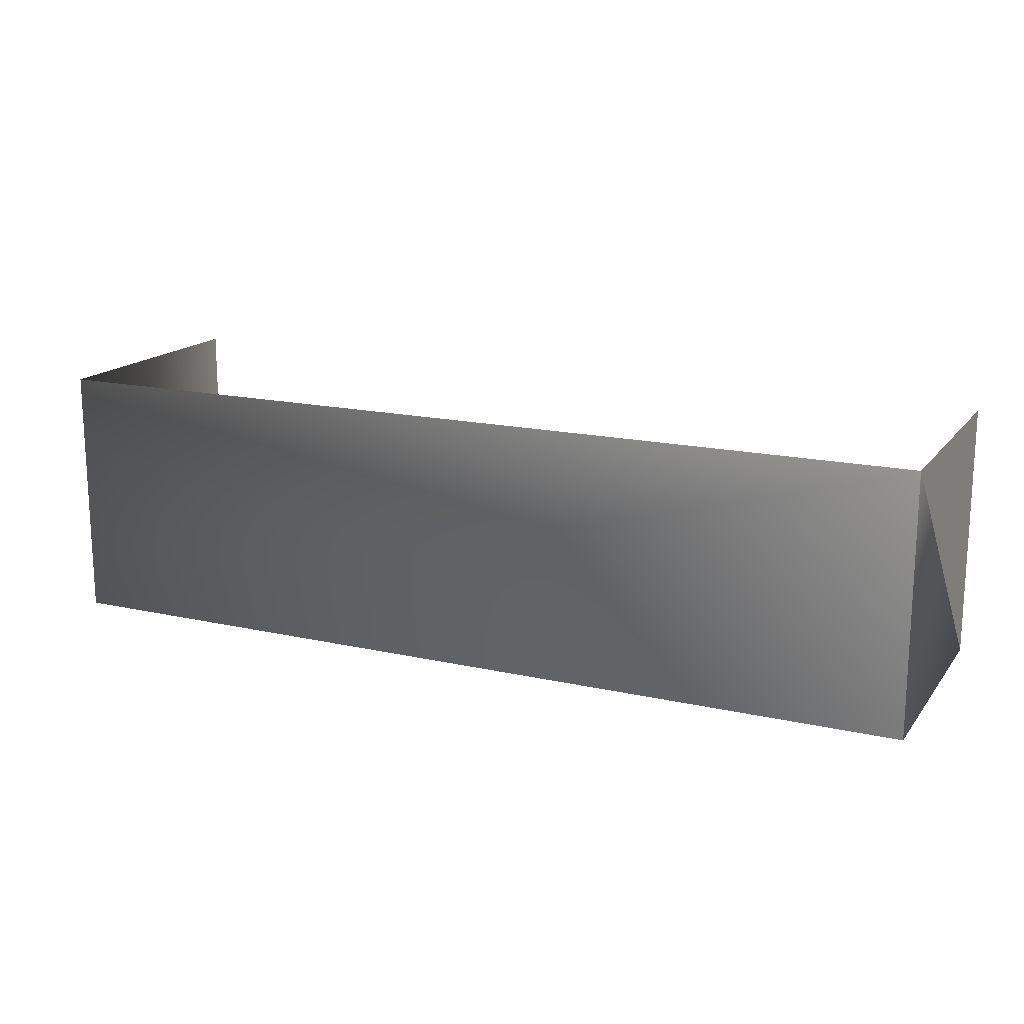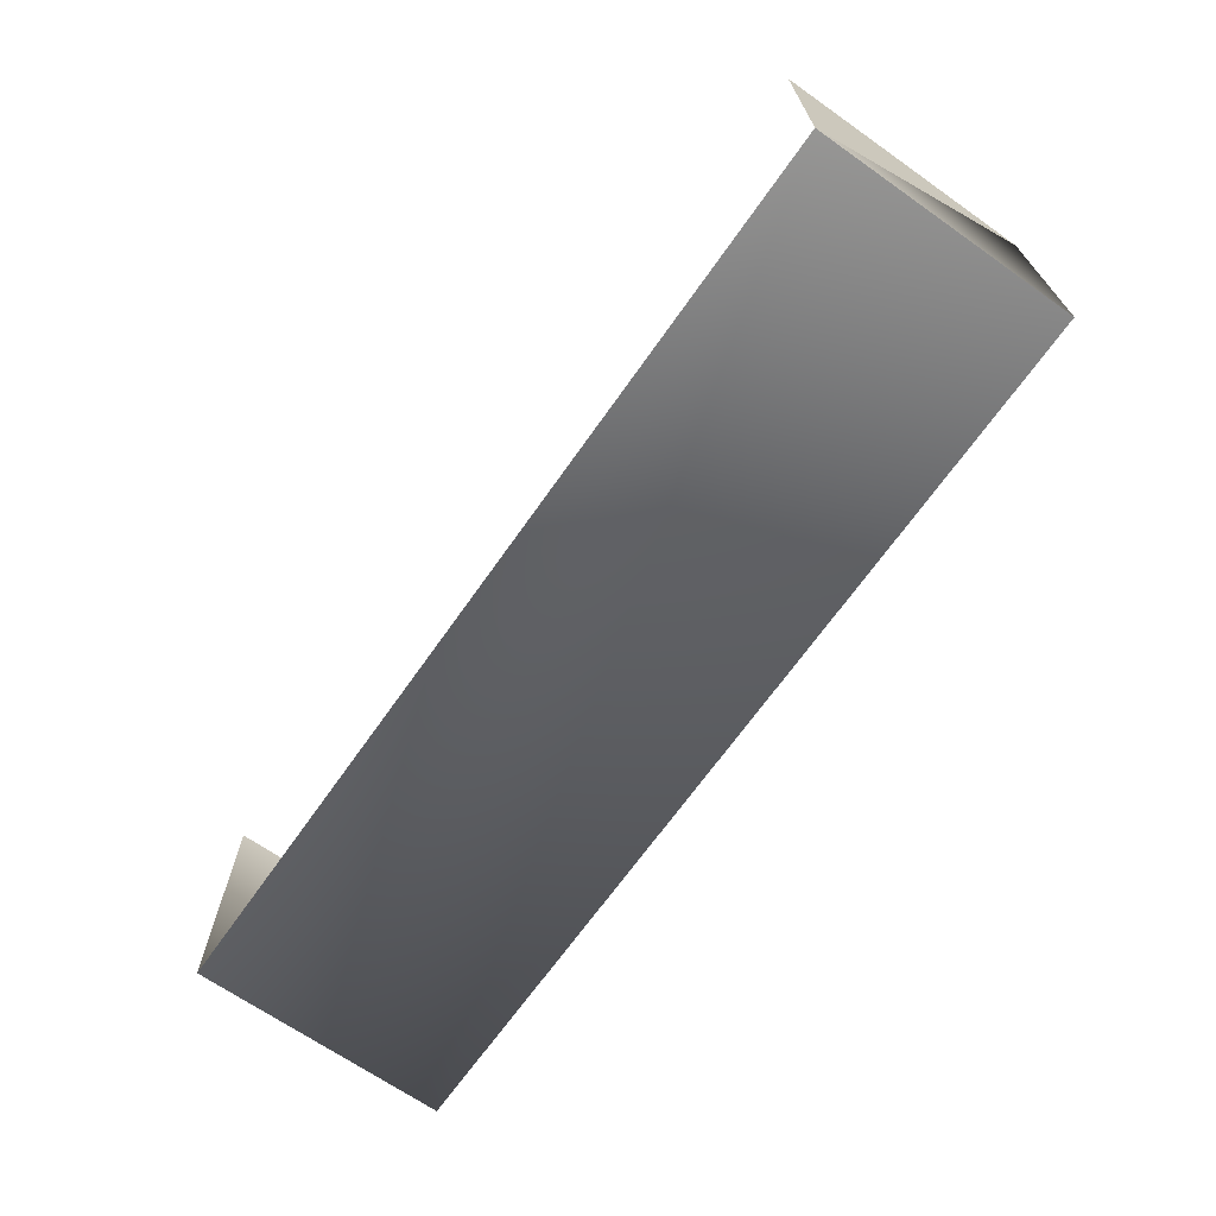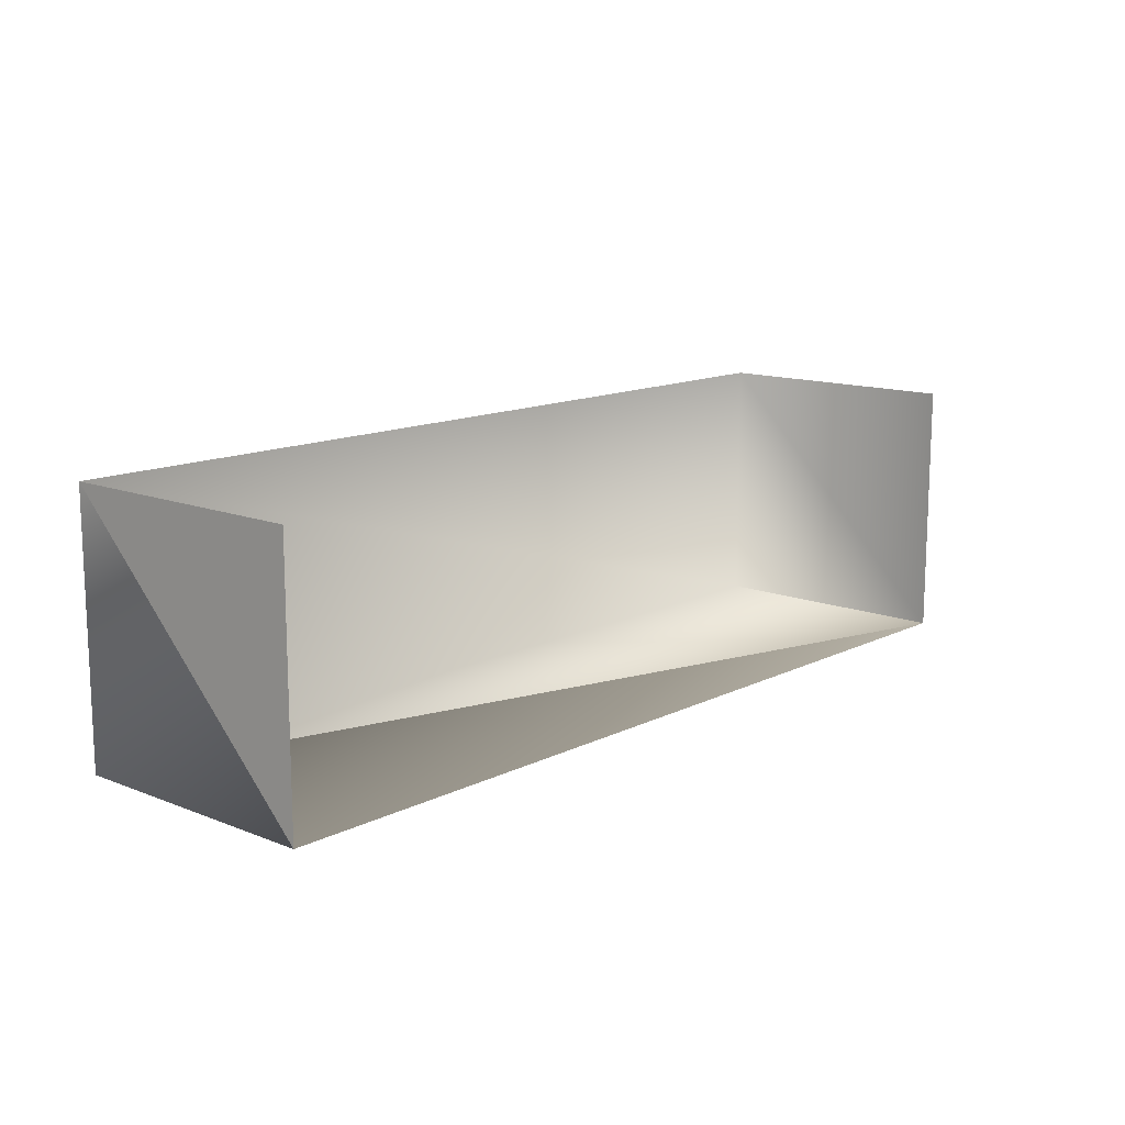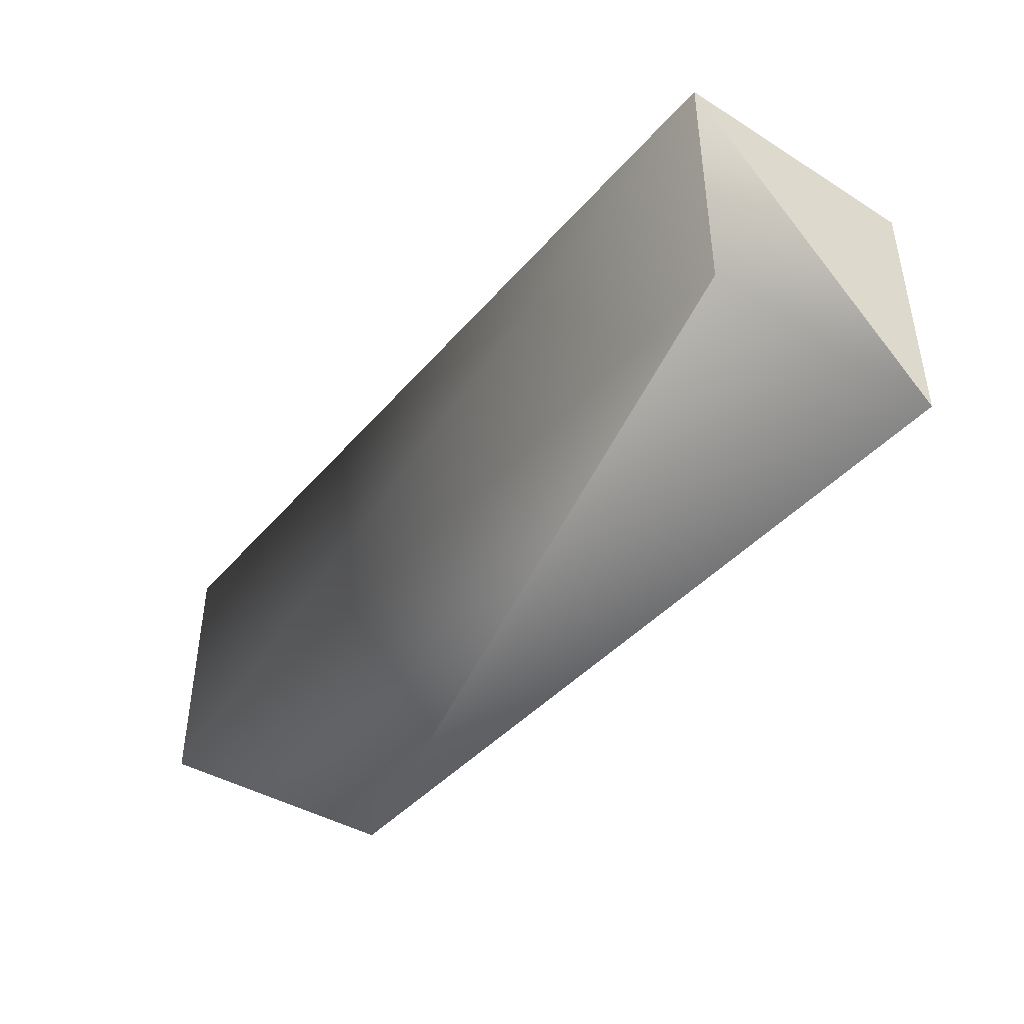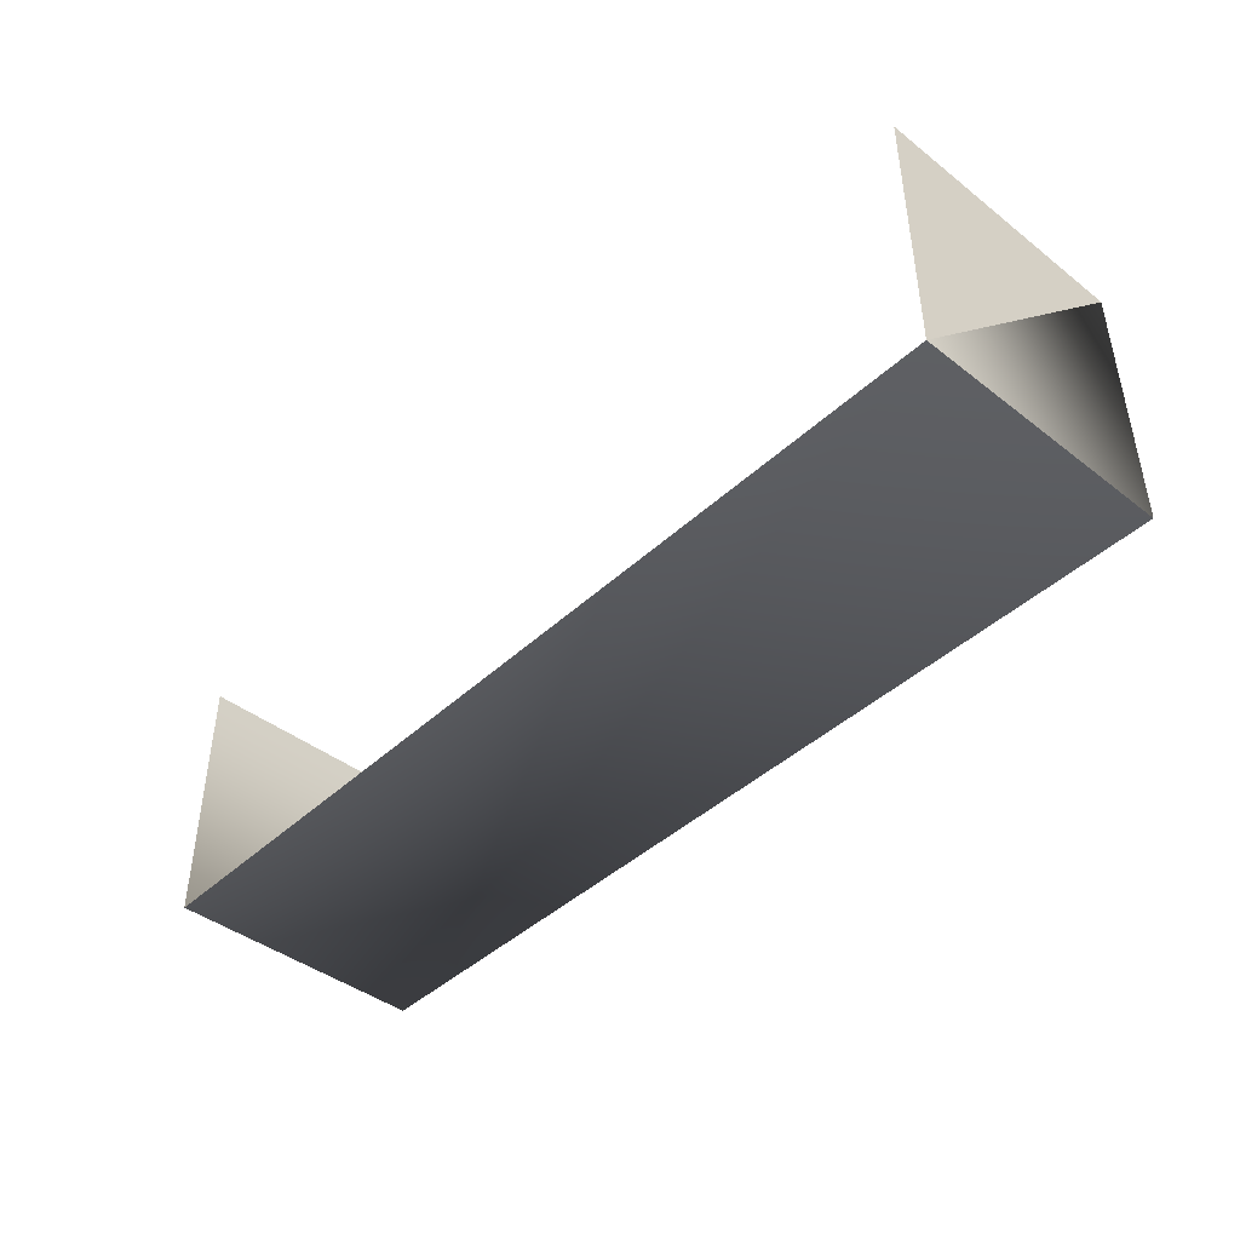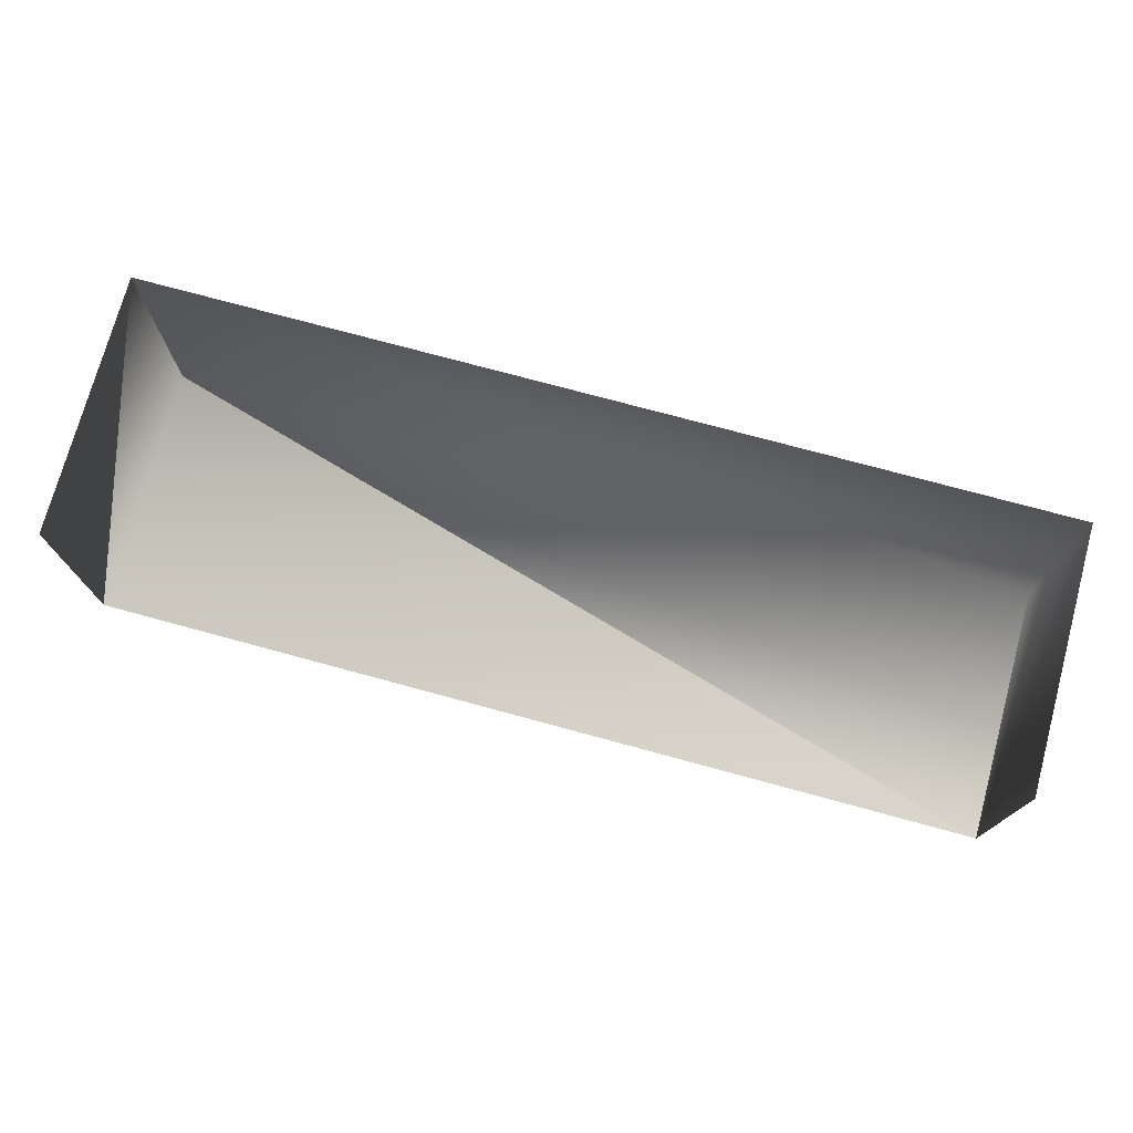
<metadata>
{"format":"obj","ext":"obj","renderer":"f3d","projection":"perspective","resolution":1024,"background":"white","views":[{"elev":16.3,"azim":-155.1,"up":"+Y"},{"elev":-67.9,"azim":-125.1,"up":"+Z"},{"elev":13.1,"azim":-48.2,"up":"+Y"},{"elev":-41.4,"azim":-126.7,"up":"+Y"},{"elev":-43.1,"azim":-132.4,"up":"+Z"},{"elev":74.5,"azim":15.2,"up":"+Y"}]}
</metadata>
<code>
o balcony_typeA
v -0.5 0 -0.1419
v 0.5 -0 0.1419
v 0.5 0 -0.1419
v -0.5 -0 0.1419
v 0.5 0.2808 -0.1419
v 0.5 0.2808 0.1419
v -0.5 0.2808 -0.1419
v -0.5 0.2808 0.1419
f 1 3 2
f 2 4 1
f 2 3 5
f 5 6 2
f 4 7 1
f 7 4 8
f 7 3 1
f 3 7 5

</code>
